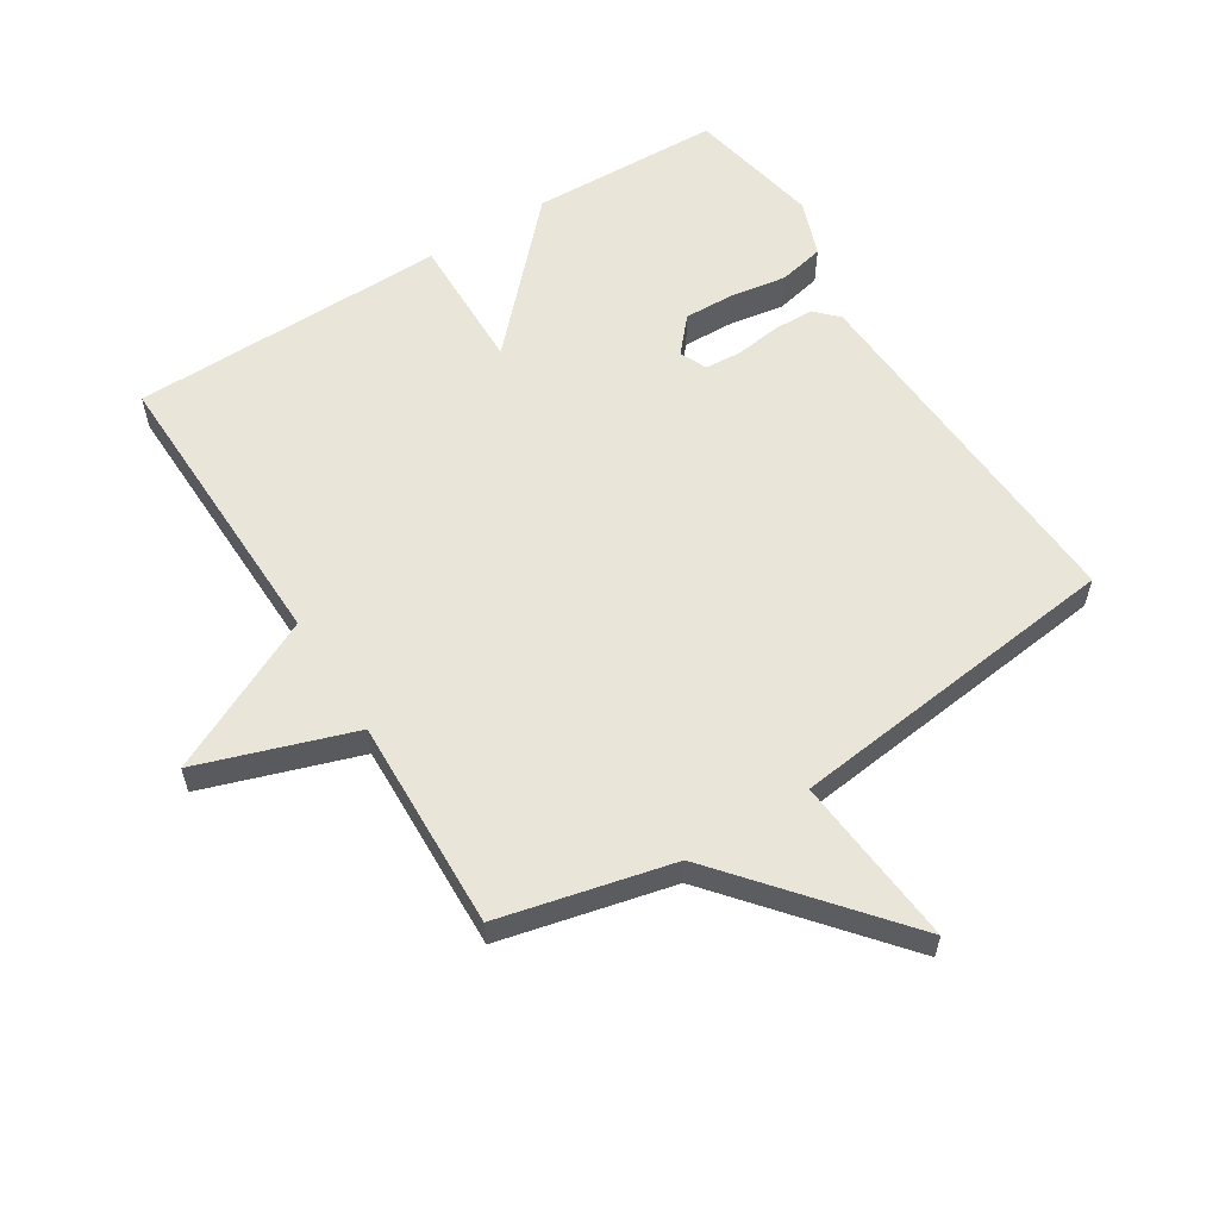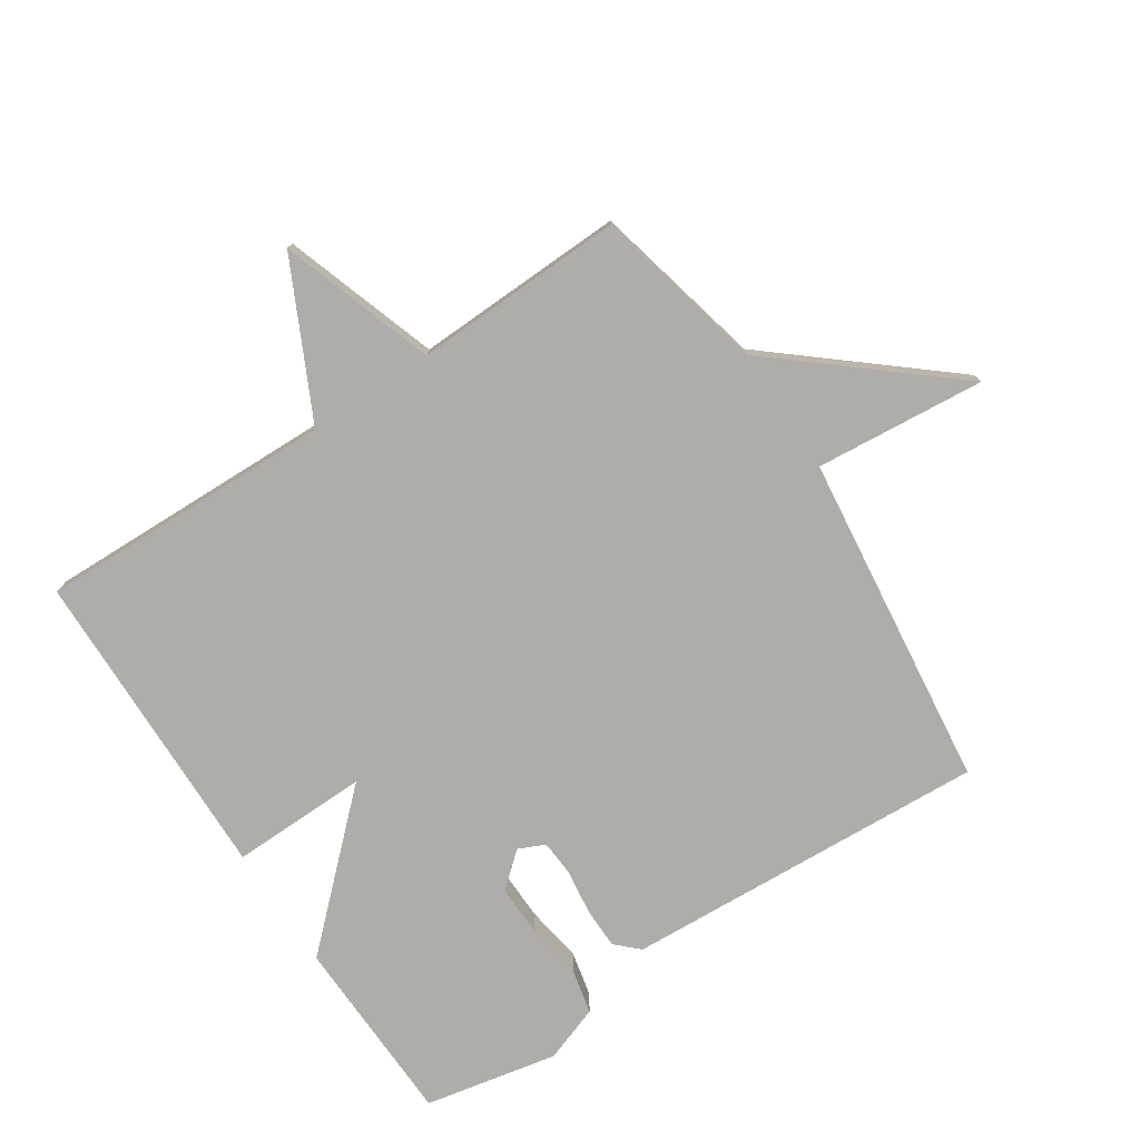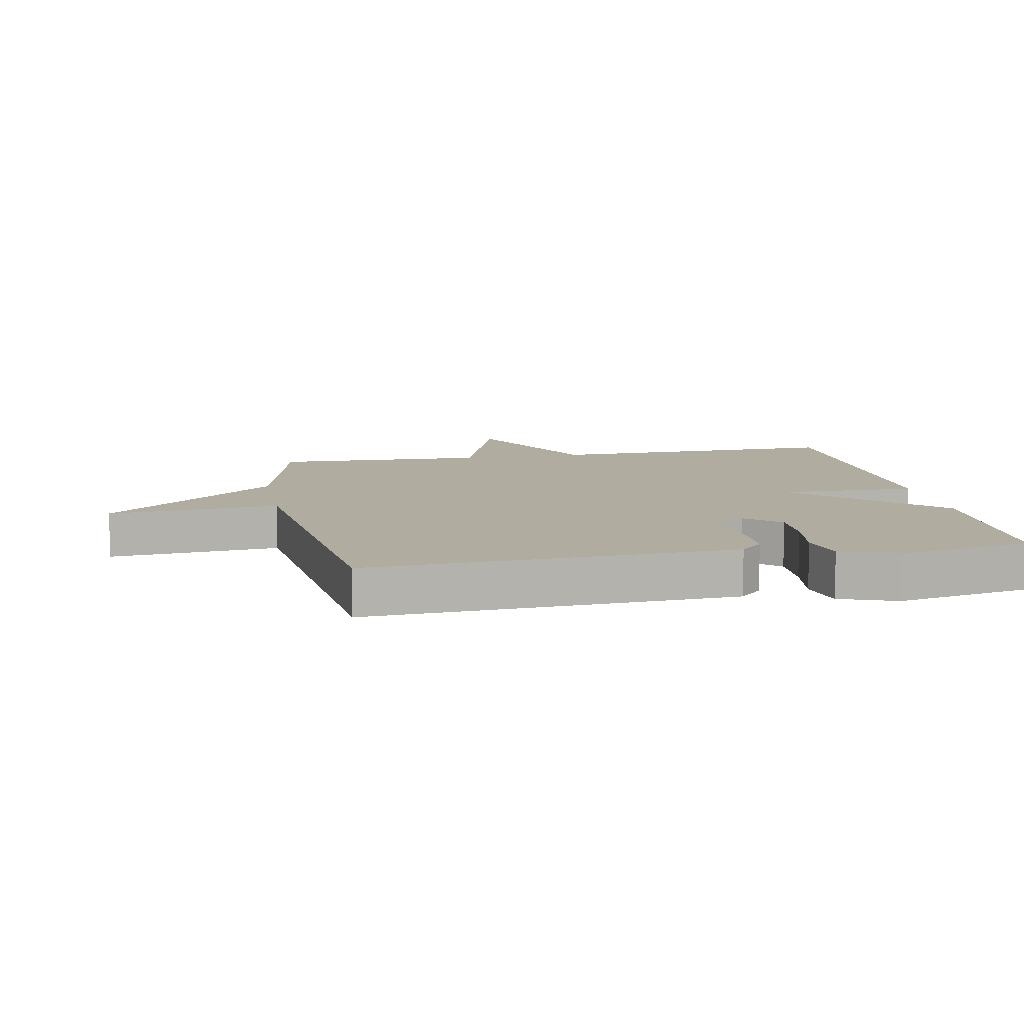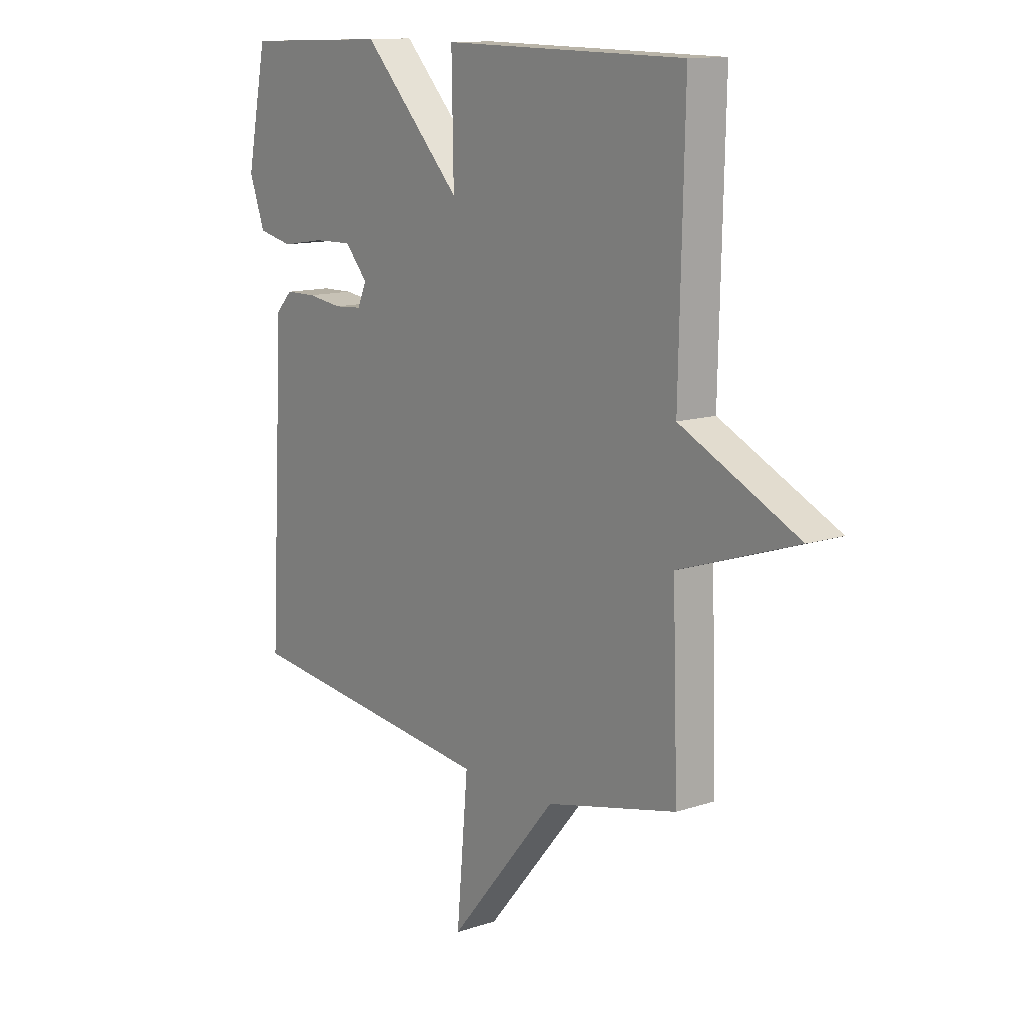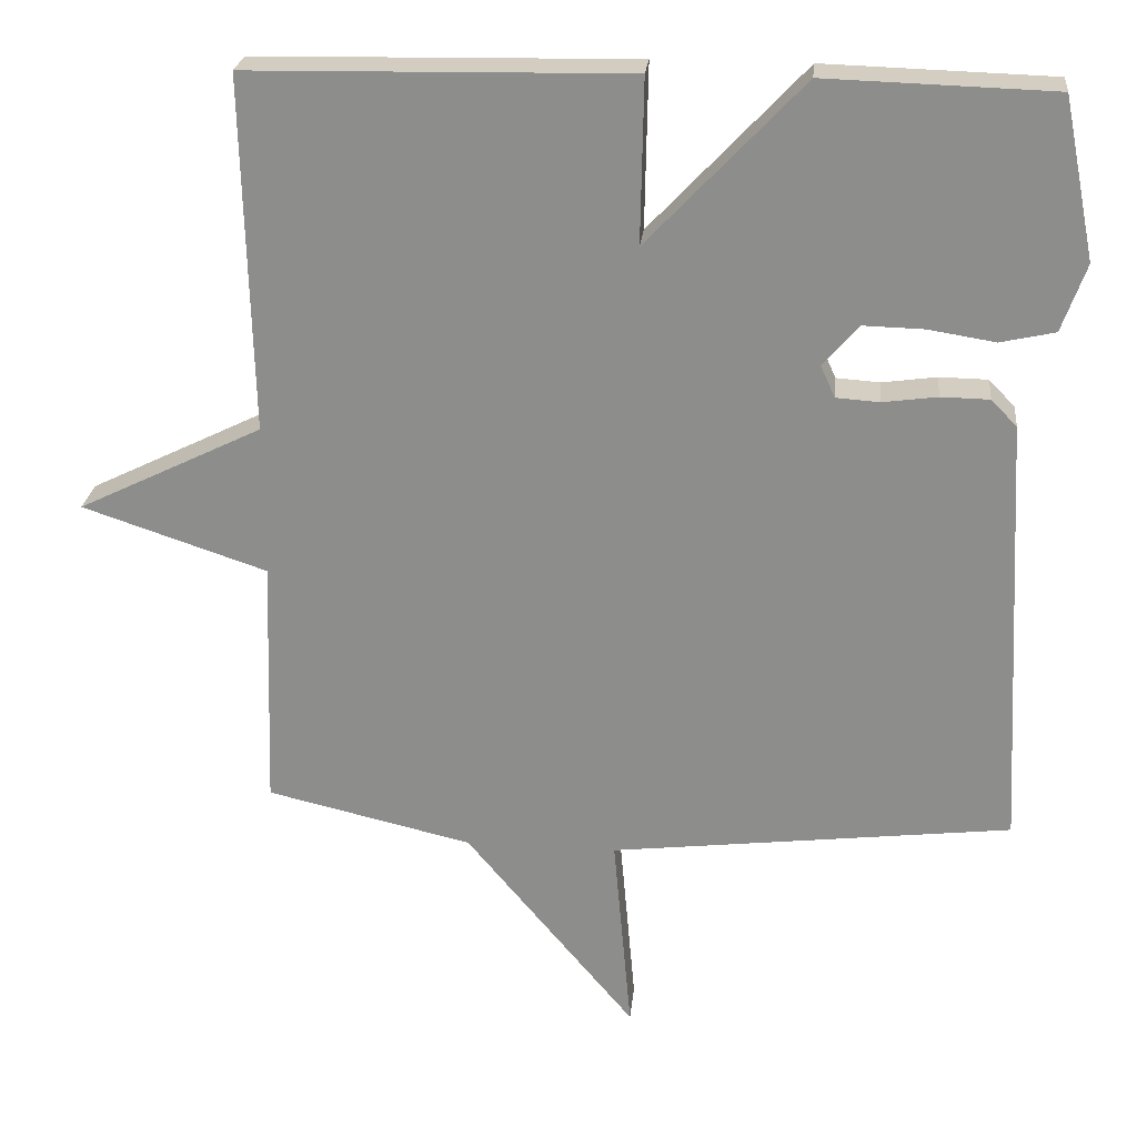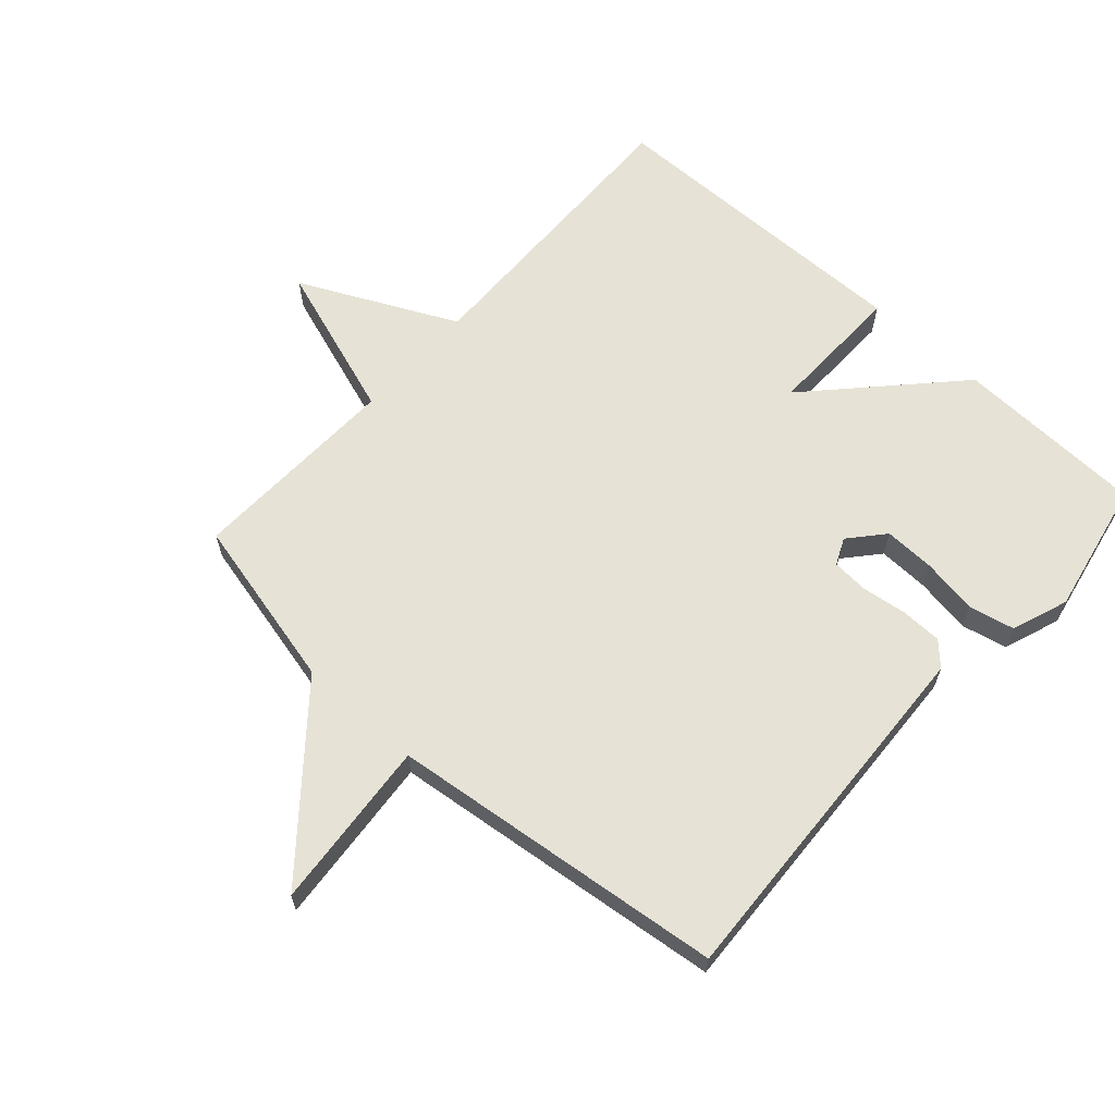
<metadata>
{"format":"obj","ext":"obj","renderer":"f3d","projection":"perspective","resolution":1024,"background":"white","views":[{"elev":58.3,"azim":148.0,"up":"+Y"},{"elev":-77.2,"azim":123.4,"up":"+Y"},{"elev":10.0,"azim":-100.7,"up":"+Y"},{"elev":12.4,"azim":52.1,"up":"+Z"},{"elev":24.7,"azim":-174.2,"up":"+Z"},{"elev":63.9,"azim":-137.9,"up":"+Y"}]}
</metadata>
<code>
v 0.5 0.07 0.5
v 0.489 0.07 0.033
v 0.732 0.07 -0.086
v 0.489 0.07 -0.167
v 0.5 0.07 -0.5
v 0.229 0.07 -0.563
v 0.005 0.07 -0.831
v 0.029 0.07 -0.563
v -0.5 0.07 -0.5
v -0.469 0.07 0.075
v -0.435 0.07 0.11
v -0.371 0.07 0.111
v -0.299 0.07 0.101
v -0.242 0.07 0.105
v -0.223 0.07 0.147
v -0.27 0.07 0.201
v -0.35 0.07 0.199
v -0.438 0.07 0.185
v -0.51 0.07 0.201
v -0.542 0.07 0.29
v -0.5 0.07 0.5
v -0.2 0.07 0.509
v 0.004 0.07 0.293
v 0 0.07 0.509
v 0.5 0 0.5
v 0.489 0 0.033
v 0.732 0 -0.086
v 0.489 0 -0.167
v 0.5 0 -0.5
v 0.229 0 -0.563
v 0.005 0 -0.831
v 0.029 0 -0.563
v -0.5 0 -0.5
v -0.469 0 0.075
v -0.435 0 0.11
v -0.371 0 0.111
v -0.299 0 0.101
v -0.242 0 0.105
v -0.223 0 0.147
v -0.27 0 0.201
v -0.35 0 0.199
v -0.438 0 0.185
v -0.51 0 0.201
v -0.542 0 0.29
v -0.5 0 0.5
v -0.2 0 0.509
v 0.004 0 0.293
v 0 0 0.509
f 23 24 1 2
f 21 22 23
f 20 21 23
f 19 20 23
f 18 19 23
f 17 18 23
f 16 17 23
f 15 16 23 2
f 2 3 4
f 15 2 4
f 14 15 4
f 4 5 6
f 14 4 6
f 13 14 6
f 12 13 6
f 11 12 6
f 10 11 6
f 9 10 6
f 8 9 6
f 6 7 8
f 26 25 48 47
f 47 46 45
f 47 45 44
f 47 44 43
f 47 43 42
f 47 42 41
f 47 41 40
f 26 47 40 39
f 28 27 26
f 28 26 39
f 28 39 38
f 30 29 28
f 30 28 38
f 30 38 37
f 30 37 36
f 30 36 35
f 30 35 34
f 30 34 33
f 30 33 32
f 32 31 30
f 1 25 26 2
f 2 26 27 3
f 3 27 28 4
f 4 28 29 5
f 5 29 30 6
f 6 30 31 7
f 7 31 32 8
f 8 32 33 9
f 9 33 34 10
f 10 34 35 11
f 11 35 36 12
f 12 36 37 13
f 13 37 38 14
f 14 38 39 15
f 15 39 40 16
f 16 40 41 17
f 17 41 42 18
f 18 42 43 19
f 19 43 44 20
f 20 44 45 21
f 21 45 46 22
f 22 46 47 23
f 23 47 48 24
f 24 48 25 1

</code>
